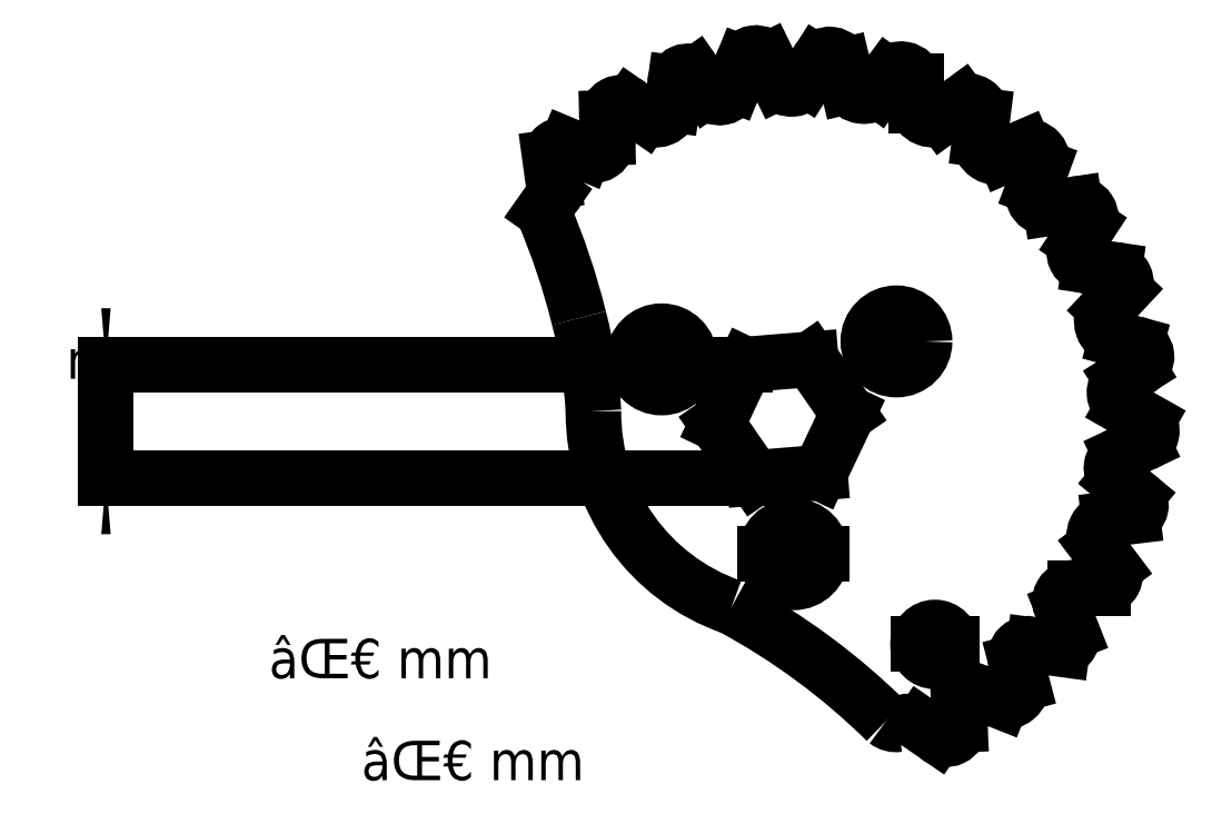
<metadata>
{"format":"dxf","ext":"dxf","renderer":"ezdxf+matplotlib","layout":"modelspace","background":"white","min_lineweight":24,"dpi":150}
</metadata>
<code>
0
SECTION
2
ENTITIES
0
LINE
8
ProjItem
10
139.4
20
93.37
30
0
11
139.3
21
95.15
31
0
0
ARC
8
ProjItem
10
138.1
20
93.33
30
0
40
1.231
50
-130.4
51
1.969
0
LINE
8
ProjItem
10
135.9
20
93.4
30
0
11
137.3
21
92.39
31
0
0
ARC
8
ProjItem
10
134.9
20
91.65
30
0
40
2.02
50
59.91
51
117.9
0
ARC
8
ProjItem
10
133.7
20
94.83
30
0
40
1.405
50
-128.4
51
-80.82
0
ARC
8
ProjItem
10
90.52
20
50.77
30
0
40
60.29
50
45.44
51
61.7
0
ARC
8
ProjItem
10
125.1
20
121.1
30
0
40
18.28
50
179.6
51
-109.2
0
ARC
8
ProjItem
10
64.83
20
118.9
30
0
40
42.05
50
3.139
51
14.56
0
ARC
8
ProjItem
10
45.23
20
114.5
30
0
40
62.13
50
13.94
51
23.23
0
LINE
8
ProjItem
10
102.3
20
139
30
0
11
103.3
21
140.4
31
0
0
ARC
8
ProjItem
10
102.6
20
141
30
0
40
0.8993
50
-42.51
51
45.57
0
LINE
8
ProjItem
10
103.2
20
141.6
30
0
11
103
21
143.8
31
0
0
ARC
8
ProjItem
10
104.1
20
143.7
30
0
40
1.19
50
73.49
51
177
0
LINE
8
ProjItem
10
104.5
20
144.8
30
0
11
106
21
144.2
31
0
0
ARC
8
ProjItem
10
106.8
20
145.3
30
0
40
1.308
50
-125.3
51
12.17
0
LINE
8
ProjItem
10
108.1
20
145.5
30
0
11
108
21
147.3
31
0
0
ARC
8
ProjItem
10
109.3
20
147.4
30
0
40
1.286
50
52.64
51
-176.8
0
LINE
8
ProjItem
10
110.1
20
148.4
30
0
11
111.4
21
147.5
31
0
0
ARC
8
ProjItem
10
112.3
20
148.6
30
0
40
1.484
50
-131.5
51
-5.422
0
LINE
8
ProjItem
10
113.8
20
148.5
30
0
11
114.1
21
150.4
31
0
0
ARC
8
ProjItem
10
115.2
20
150.3
30
0
40
1.091
50
48.55
51
177.7
0
LINE
8
ProjItem
10
115.9
20
151.2
30
0
11
116.9
21
149.8
31
0
0
ARC
8
ProjItem
10
118
20
150.4
30
0
40
1.314
50
-150.3
51
-7.967
0
LINE
8
ProjItem
10
119.3
20
150.2
30
0
11
120.1
21
152.1
31
0
0
ARC
8
ProjItem
10
121.2
20
151.8
30
0
40
1.203
50
29.31
51
166.4
0
LINE
8
ProjItem
10
122.3
20
152.4
30
0
11
123.2
21
150.5
31
0
0
ARC
8
ProjItem
10
124.4
20
151.3
30
0
40
1.445
50
-143.9
51
-25.85
0
LINE
8
ProjItem
10
125.7
20
150.7
30
0
11
126.7
21
152.2
31
0
0
ARC
8
ProjItem
10
127.8
20
151.7
30
0
40
1.216
50
10.64
51
155.2
0
LINE
8
ProjItem
10
129
20
151.9
30
0
11
129.4
21
150.1
31
0
0
ARC
8
ProjItem
10
130.9
20
150.8
30
0
40
1.601
50
-153.5
51
-39.59
0
LINE
8
ProjItem
10
132.1
20
149.8
30
0
11
133
21
151
31
0
0
ARC
8
ProjItem
10
134.1
20
150.2
30
0
40
1.398
50
14.81
51
143.8
0
LINE
8
ProjItem
10
135.5
20
150.6
30
0
11
135.5
21
148.4
31
0
0
ARC
8
ProjItem
10
137
20
148.6
30
0
40
1.513
50
-169.6
51
-54.39
0
LINE
8
ProjItem
10
137.9
20
147.4
30
0
11
139.5
21
148.7
31
0
0
ARC
8
ProjItem
10
140.1
20
147.4
30
0
40
1.333
50
2.004
51
113
0
LINE
8
ProjItem
10
141.4
20
147.5
30
0
11
141.1
21
145.4
31
0
0
ARC
8
ProjItem
10
142.7
20
145.3
30
0
40
1.565
50
178.4
51
-65.32
0
LINE
8
ProjItem
10
143.4
20
143.9
30
0
11
145.1
21
144.7
31
0
0
ARC
8
ProjItem
10
145.4
20
143.4
30
0
40
1.301
50
-21.3
51
104.9
0
LINE
8
ProjItem
10
146.6
20
142.9
30
0
11
146
21
141.1
31
0
0
ARC
8
ProjItem
10
147.2
20
140.6
30
0
40
1.339
50
156.6
51
-78.29
0
LINE
8
ProjItem
10
147.5
20
139.3
30
0
11
149.6
21
139.6
31
0
0
ARC
8
ProjItem
10
149.8
20
138.4
30
0
40
1.211
50
-33.75
51
100
0
LINE
8
ProjItem
10
149.8
20
136.3
30
0
11
150.8
21
137.7
31
0
0
ARC
8
ProjItem
10
150.8
20
135.4
30
0
40
1.307
50
141
51
-87.05
0
LINE
8
ProjItem
10
153.1
20
133.8
30
0
11
150.9
21
134.1
31
0
0
ARC
8
ProjItem
10
152.9
20
132.6
30
0
40
1.183
50
-32.55
51
83.36
0
LINE
8
ProjItem
10
152.3
20
130.3
30
0
11
153.9
21
132
31
0
0
ARC
8
ProjItem
10
153.6
20
129.3
30
0
40
1.631
50
140.4
51
-101.9
0
LINE
8
ProjItem
10
155
20
127.2
30
0
11
153.3
21
127.7
31
0
0
ARC
8
ProjItem
10
154.8
20
126.1
30
0
40
1.126
50
-69.1
51
80.91
0
LINE
8
ProjItem
10
155.2
20
125
30
0
11
153.7
21
124.1
31
0
0
ARC
8
ProjItem
10
154.6
20
122.9
30
0
40
1.457
50
126.2
51
-119.3
0
LINE
8
ProjItem
10
156.1
20
120.4
30
0
11
153.9
21
121.6
31
0
0
ARC
8
ProjItem
10
155.2
20
119.5
30
0
40
1.245
50
-66.67
51
43.64
0
LINE
8
ProjItem
10
153.6
20
117.4
30
0
11
155.7
21
118.4
31
0
0
ARC
8
ProjItem
10
154.2
20
116.2
30
0
40
1.345
50
114.5
51
-129.4
0
LINE
8
ProjItem
10
155.1
20
113.7
30
0
11
153.3
21
115.1
31
0
0
ARC
8
ProjItem
10
154.4
20
112.9
30
0
40
1.03
50
-74.35
51
50.82
0
LINE
8
ProjItem
10
152.6
20
111.6
30
0
11
154.7
21
111.9
31
0
0
ARC
8
ProjItem
10
152.9
20
110.1
30
0
40
1.57
50
98.03
51
-148.8
0
LINE
8
ProjItem
10
153
20
107.3
30
0
11
151.5
21
109.3
31
0
0
ARC
8
ProjItem
10
152
20
106.7
30
0
40
1.17
50
-85.11
51
30.25
0
LINE
8
ProjItem
10
149.6
20
105.5
30
0
11
152.1
21
105.5
31
0
0
ARC
8
ProjItem
10
149.4
20
104.4
30
0
40
1.175
50
82.05
51
-140
0
LINE
8
ProjItem
10
149.3
20
101.6
30
0
11
148.5
21
103.6
31
0
0
ARC
8
ProjItem
10
148.1
20
101.3
30
0
40
1.243
50
-74.93
51
14.21
0
LINE
8
ProjItem
10
146
20
100.4
30
0
11
148.5
21
100.1
31
0
0
ARC
8
ProjItem
10
145.4
20
99.42
30
0
40
1.146
50
62.88
51
-156.9
0
LINE
8
ProjItem
10
144.9
20
97.03
30
0
11
144.4
21
98.97
31
0
0
ARC
8
ProjItem
10
143.3
20
96.98
30
0
40
1.554
50
-101.1
51
1.993
0
LINE
8
ProjItem
10
141.1
20
96.22
30
0
11
143
21
95.45
31
0
0
ARC
8
ProjItem
10
140.5
20
95.23
30
0
40
1.18
50
57.52
51
-176
0
LINE
8
ProjItem
10
126.1
20
125.8
30
0
11
120.3
21
125.4
31
0
0
LINE
8
ProjItem
10
120.3
20
125.4
30
0
11
117.8
21
120.1
31
0
0
LINE
8
ProjItem
10
117.8
20
120.1
30
0
11
121.1
21
115.3
31
0
0
LINE
8
ProjItem
10
121.1
20
115.3
30
0
11
126.9
21
115.8
31
0
0
LINE
8
ProjItem
10
126.9
20
115.8
30
0
11
129.4
21
121.1
31
0
0
LINE
8
ProjItem
10
129.4
20
121.1
30
0
11
126.1
21
125.8
31
0
0
CIRCLE
8
ProjItem
10
124.6
20
108.5
40
2.5
0
CIRCLE
8
ProjItem
10
133.7
20
127.4
40
2.5
0
CIRCLE
8
ProjItem
10
112.9
20
125.8
40
2.5
0
CIRCLE
8
ProjItem
10
137.2
20
100.5
40
1.5
0
DIMENSION
8
Dimension
2
*Dimension
10
127.1
20
108.5
30
0
11
87.89
21
97.52
31
0
70
3
1
⌀ mm
3
STANDARD
15
122.1
25
108.5
35
0
40
0
0
DIMENSION
8
Dimension001
2
*Dimension001
10
138.7
20
100.5
30
0
11
96.11
21
88.47
31
0
70
3
1
⌀ mm
3
STANDARD
15
135.7
25
100.5
35
0
40
0
0
DIMENSION
8
Dimension002
2
*Dimension002
10
63.52
20
124.1
30
0
11
68.5
21
123.7
31
0
70
32
1
 mm
3
STANDARD
13
121.1
23
115.3
33
0
14
120.3
24
125.4
34
0
50
90
0
ENDSEC
0
EOF

</code>
